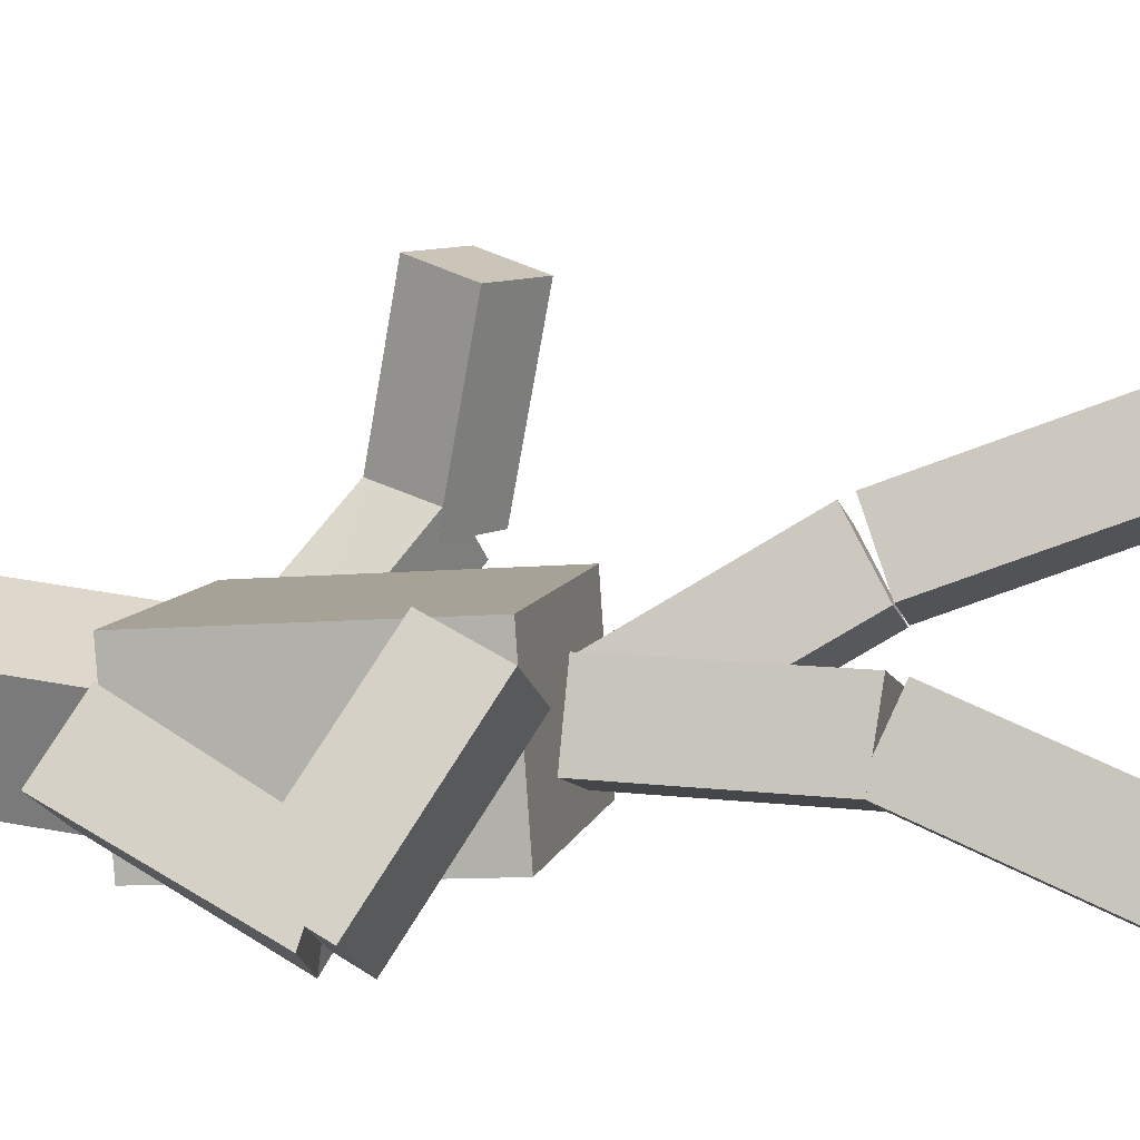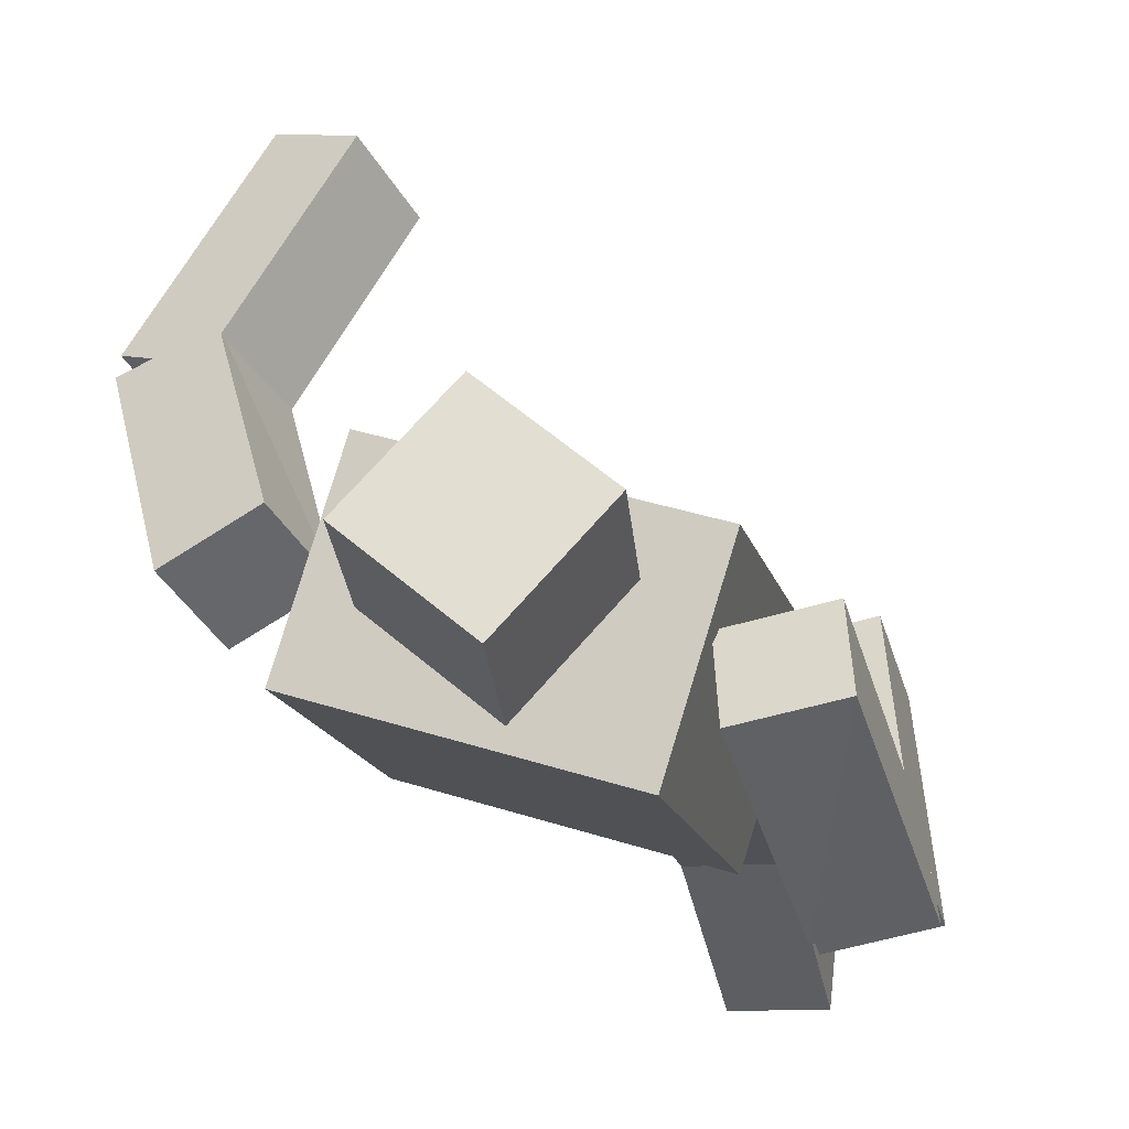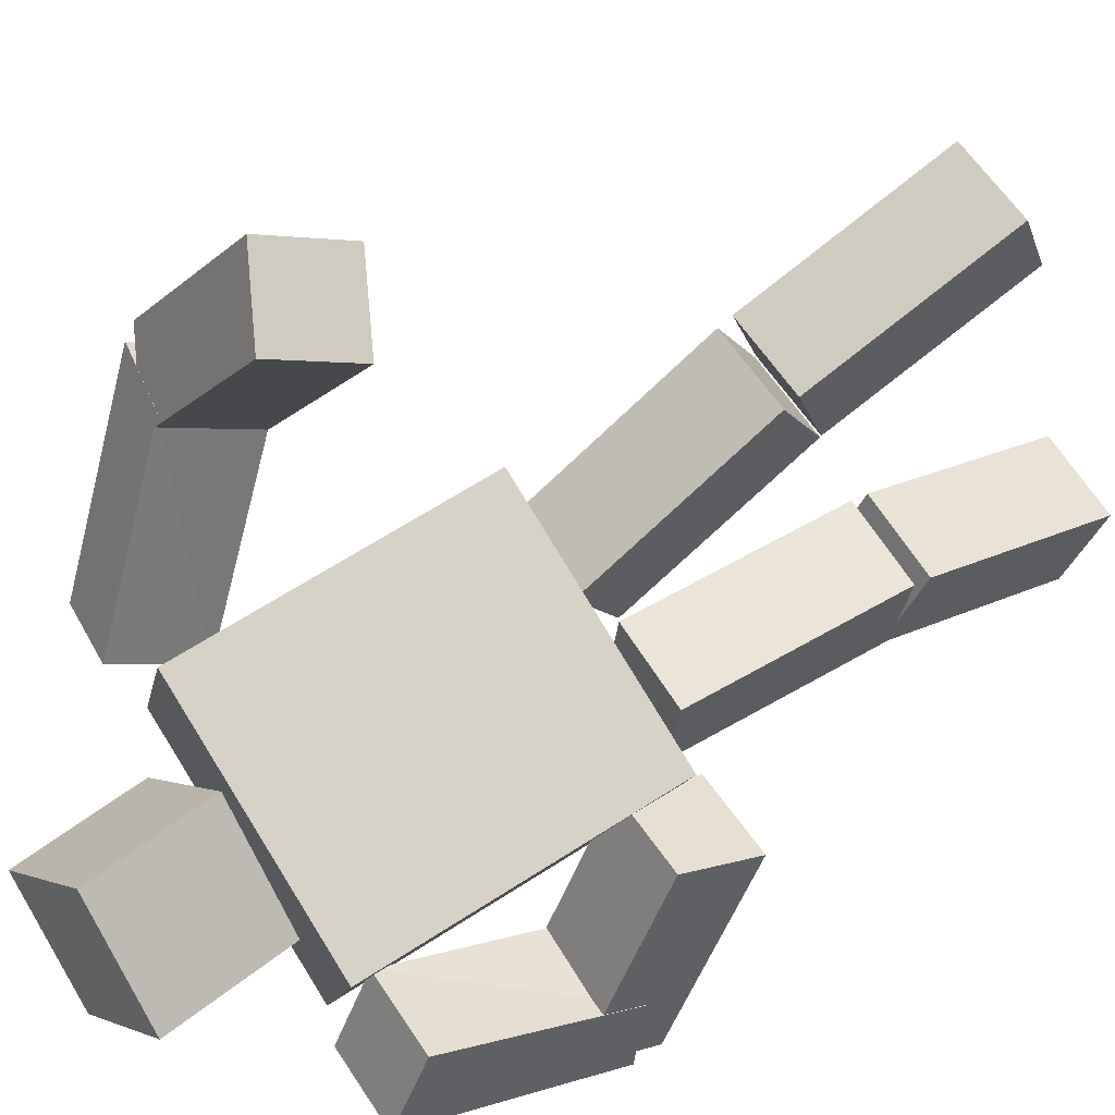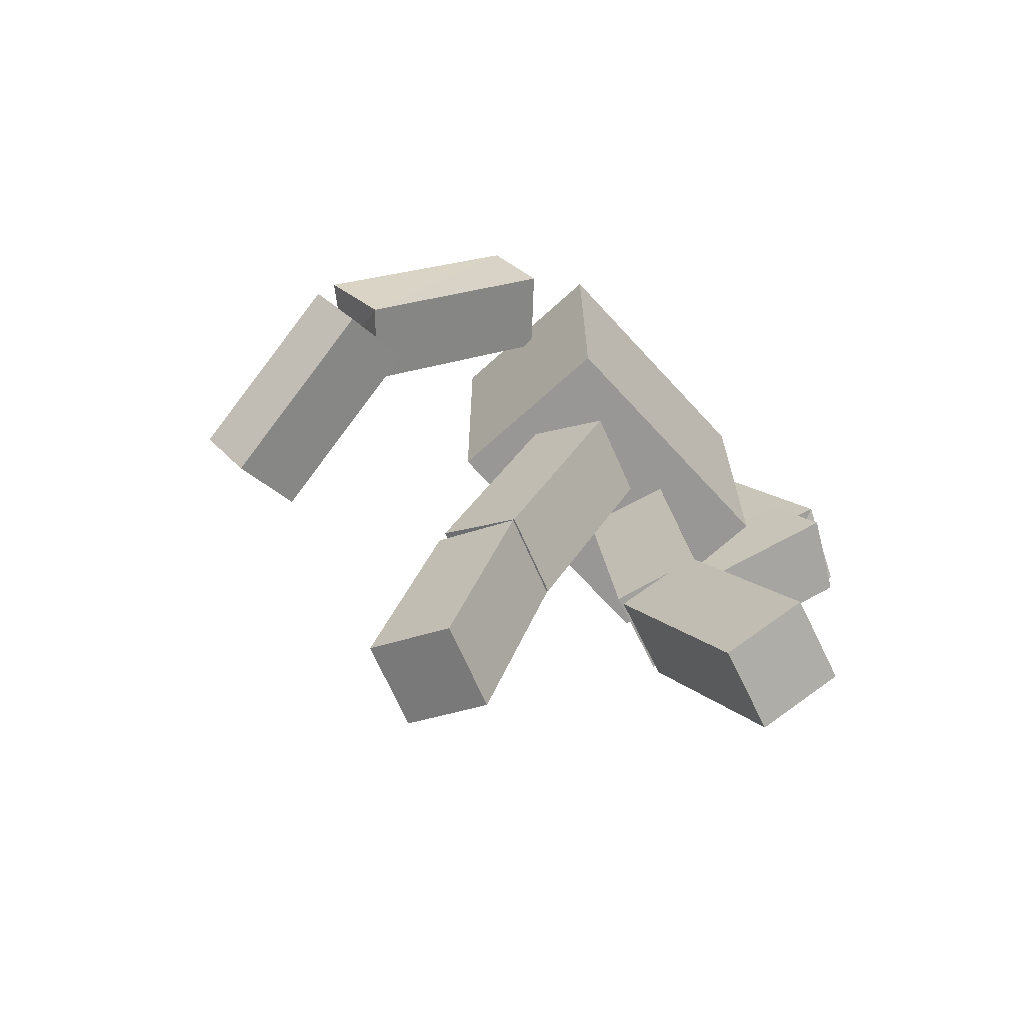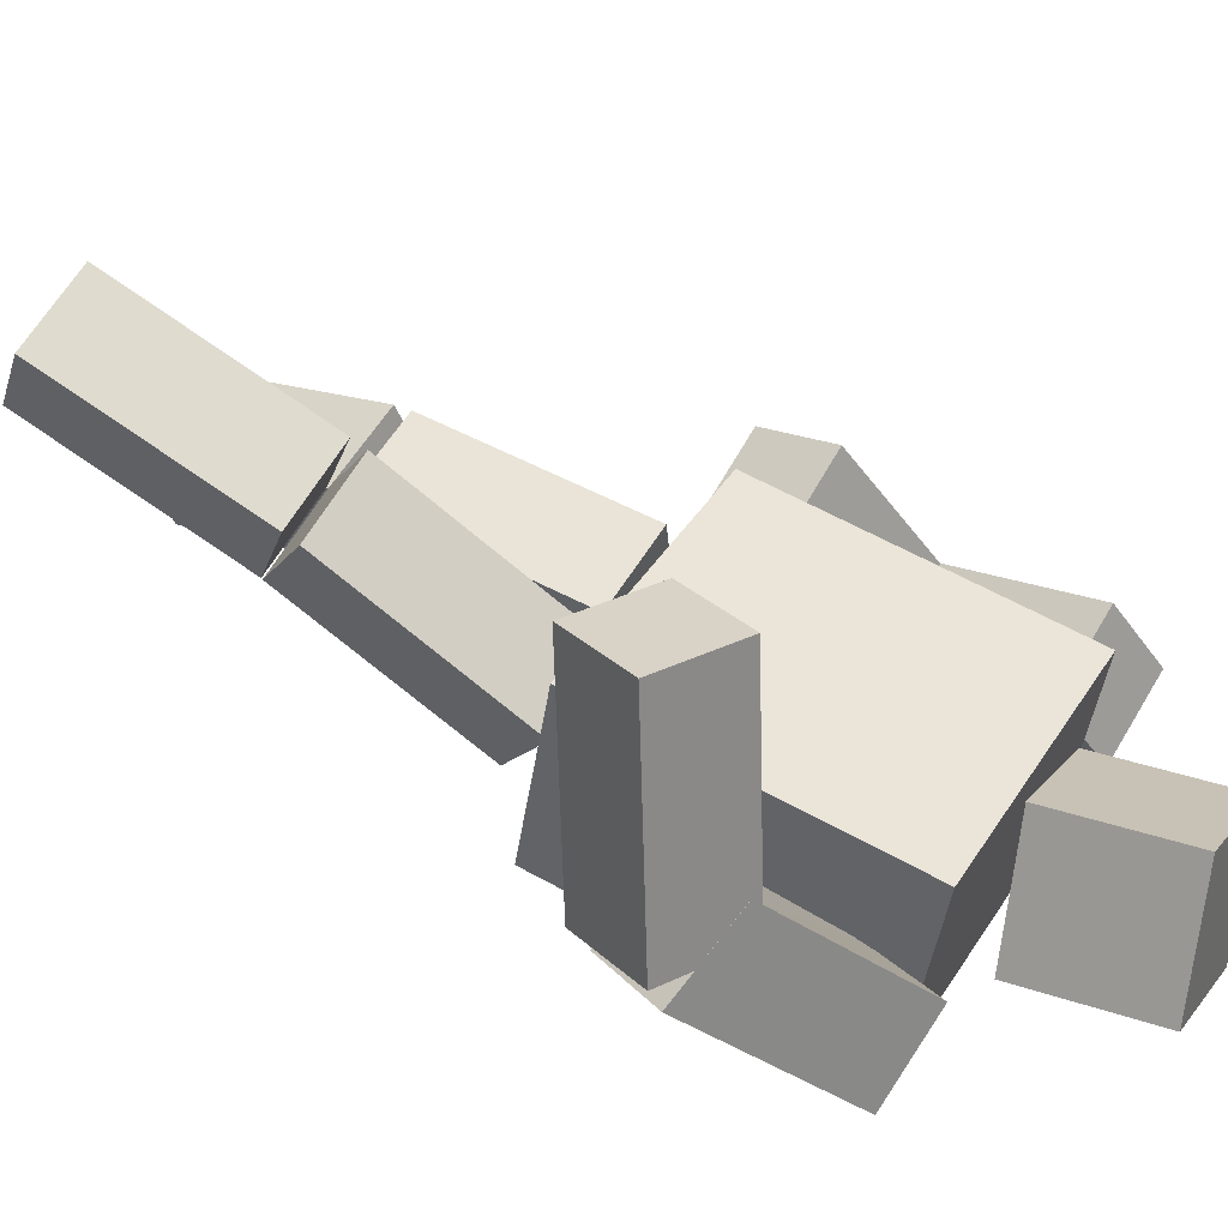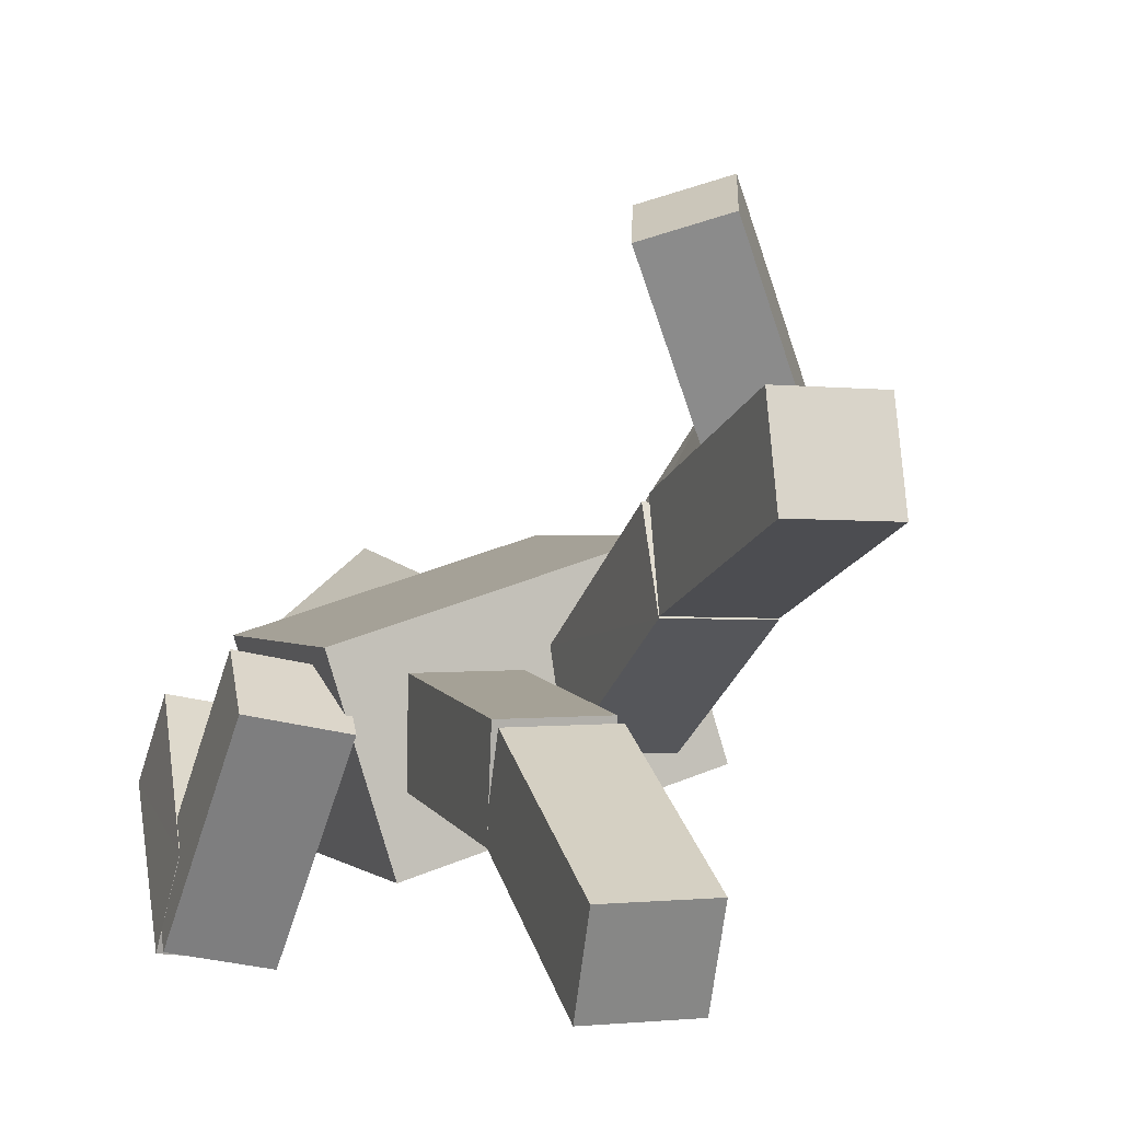
<metadata>
{"format":"obj","ext":"obj","renderer":"f3d","projection":"perspective","resolution":1024,"background":"white","views":[{"elev":-10.4,"azim":-76.8,"up":"+Z"},{"elev":-15.1,"azim":-167.3,"up":"+Z"},{"elev":63.2,"azim":-123.4,"up":"+Z"},{"elev":-68.2,"azim":115.0,"up":"+Y"},{"elev":59.0,"azim":120.0,"up":"+Z"},{"elev":0.5,"azim":-18.4,"up":"+Z"}]}
</metadata>
<code>
o Cube.001_Cube.000
v 0.5214 0.4585 1.623
v 0.8648 0.2754 1.734
v 0.6482 0.8012 1.797
v 0.9916 0.6181 1.908
v 0.947 0.7374 0.7627
v 1.29 0.5543 0.8732
v 1.417 0.897 1.047
v 1.074 1.08 0.9364
v 0.08544 -1.905 1.004
v 0.07641 -2.027 0.6187
v 0.4899 -1.904 0.9945
v 0.4809 -2.026 0.6089
v 0.07551 -0.9512 0.7029
v 0.06648 -1.073 0.3173
v 0.471 -1.072 0.3075
v 0.48 -0.9501 0.6931
v 0.5722 1.189 0.1442
v 0.9314 1.147 -0.03692
v 0.7002 1.532 0.3169
v 1.059 1.489 0.1358
v 0.0599 -0.002659 0.1906
v 0.0521 -0.1959 -0.1648
v 0.4644 -0.001244 0.1809
v 0.4566 -0.1944 -0.1745
v 0.9063 0.6688 0.93
v 1.269 0.6227 0.7532
v 1.416 0.9436 0.9551
v 1.04 1.019 1.085
v 0.07464 -0.8881 0.6762
v 0.0665 -1.069 0.3112
v 0.471 -1.068 0.3015
v 0.4791 -0.8867 0.6663
v -0.6014 0.2651 0.1037
v -0.6481 -0.08212 -0.09871
v -0.9986 0.2738 0.1804
v -1.045 -0.07342 -0.02205
v -0.7532 0.778 -0.7412
v -0.7999 0.4308 -0.9436
v -1.197 0.4395 -0.8669
v -1.15 0.7867 -0.6645
v -0.1048 -2.097 -0.4447
v -0.09563 -1.92 -0.8084
v -0.5093 -2.088 -0.4506
v -0.5001 -1.912 -0.8144
v -0.09174 -1.198 -0.007028
v -0.08257 -1.021 -0.3708
v -0.487 -1.012 -0.3767
v -0.4962 -1.189 -0.01296
v -0.6198 1.288 -0.09437
v -0.6786 1.494 -0.4373
v -1.017 1.298 -0.02015
v -1.076 1.504 -0.3631
v -0.06902 -0.1108 0.1125
v -0.0628 -0.06954 -0.29
v -0.4735 -0.1018 0.1071
v -0.4673 -0.06054 -0.2953
v -0.7343 0.4279 -0.5922
v -0.7941 0.6239 -0.9388
v -1.198 0.5646 -0.8872
v -1.134 0.4688 -0.534
v -0.09036 -1.125 0.01406
v -0.0834 -1.055 -0.3877
v -0.4879 -1.046 -0.3932
v -0.4948 -1.115 0.008375
v 0.47 0.01526 0.5685
v 0.47 1.415 0.5685
v 0.7216 0.01526 -0.233
v 0.7216 1.415 -0.233
v -0.7322 0.01526 0.191
v -0.7322 1.415 0.191
v -0.4806 0.01526 -0.6104
v -0.4806 1.415 -0.6104
v 0.02421 1.446 0.4142
v -0.05432 2.032 0.5157
v 0.3983 1.575 -0.03703
v 0.3198 2.161 0.06453
v -0.4383 1.45 0.03193
v -0.5168 2.037 0.1335
v -0.06415 1.579 -0.4193
v -0.1427 2.165 -0.3177
f 4 1 2
f 3 5 1
f 7 3 4
f 6 4 2
f 5 2 1
f 10 11 9
f 16 9 11
f 15 11 12
f 10 15 12
f 9 14 10
f 25 18 26
f 26 20 27
f 20 28 27
f 28 17 25
f 18 19 20
f 21 30 29
f 30 24 31
f 31 23 32
f 32 21 29
f 22 23 24
f 28 26 27
f 7 5 8
f 16 14 13
f 32 30 31
f 34 35 36
f 33 40 35
f 35 39 36
f 34 39 38
f 33 38 37
f 42 43 44
f 43 45 48
f 43 47 44
f 44 46 42
f 41 46 45
f 57 50 49
f 58 52 50
f 60 52 59
f 60 49 51
f 52 49 50
f 62 53 61
f 62 56 54
f 63 55 56
f 64 53 55
f 55 54 56
f 67 66 65
f 71 68 67
f 69 72 71
f 65 70 69
f 65 71 67
f 70 68 72
f 73 76 74
f 79 76 75
f 77 80 79
f 73 78 77
f 75 77 79
f 78 76 80
f 60 58 57
f 40 38 39
f 48 46 47
f 64 62 61
f 4 3 1
f 3 8 5
f 7 8 3
f 6 7 4
f 5 6 2
f 10 12 11
f 16 13 9
f 15 16 11
f 10 14 15
f 9 13 14
f 25 17 18
f 26 18 20
f 20 19 28
f 28 19 17
f 18 17 19
f 21 22 30
f 30 22 24
f 31 24 23
f 32 23 21
f 22 21 23
f 28 25 26
f 7 6 5
f 16 15 14
f 32 29 30
f 34 33 35
f 33 37 40
f 35 40 39
f 34 36 39
f 33 34 38
f 42 41 43
f 43 41 45
f 43 48 47
f 44 47 46
f 41 42 46
f 57 58 50
f 58 59 52
f 60 51 52
f 60 57 49
f 52 51 49
f 62 54 53
f 62 63 56
f 63 64 55
f 64 61 53
f 55 53 54
f 67 68 66
f 71 72 68
f 69 70 72
f 65 66 70
f 65 69 71
f 70 66 68
f 73 75 76
f 79 80 76
f 77 78 80
f 73 74 78
f 75 73 77
f 78 74 76
f 60 59 58
f 40 37 38
f 48 45 46
f 64 63 62

</code>
